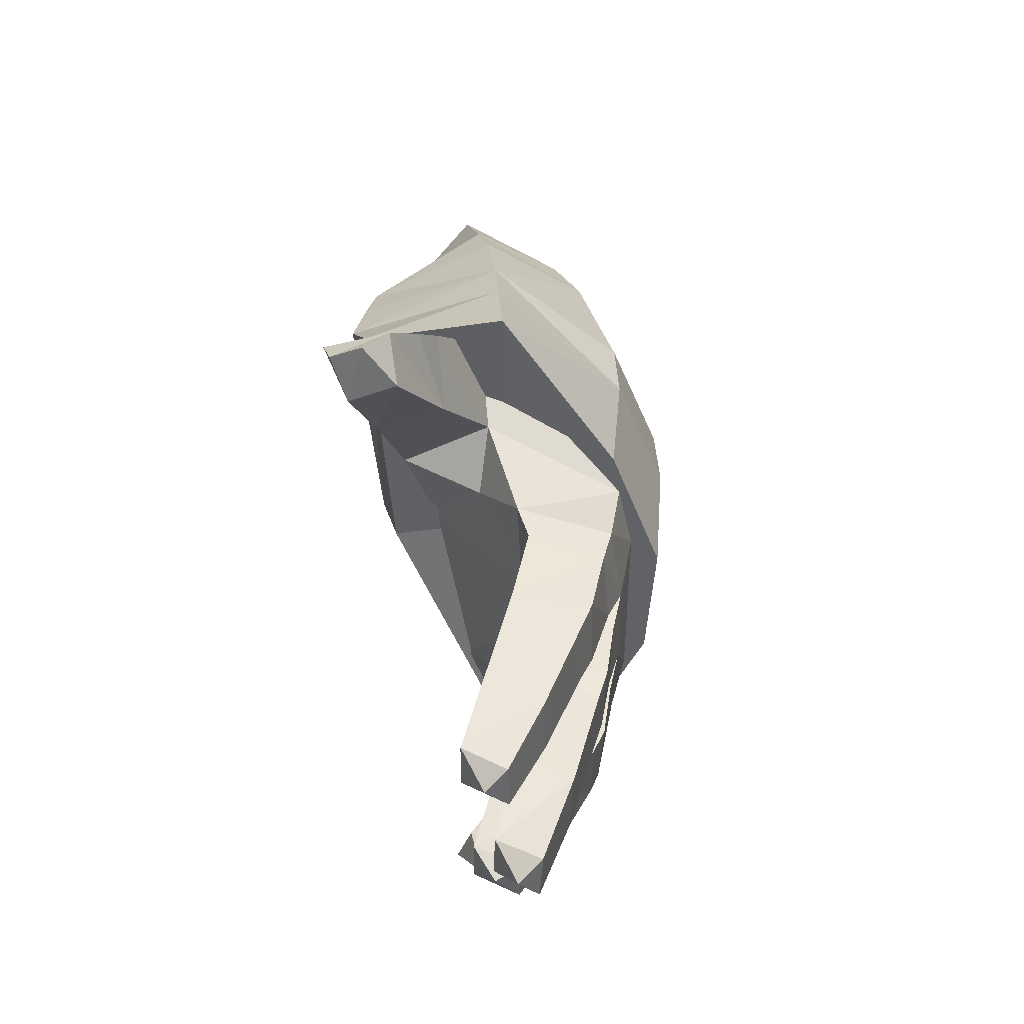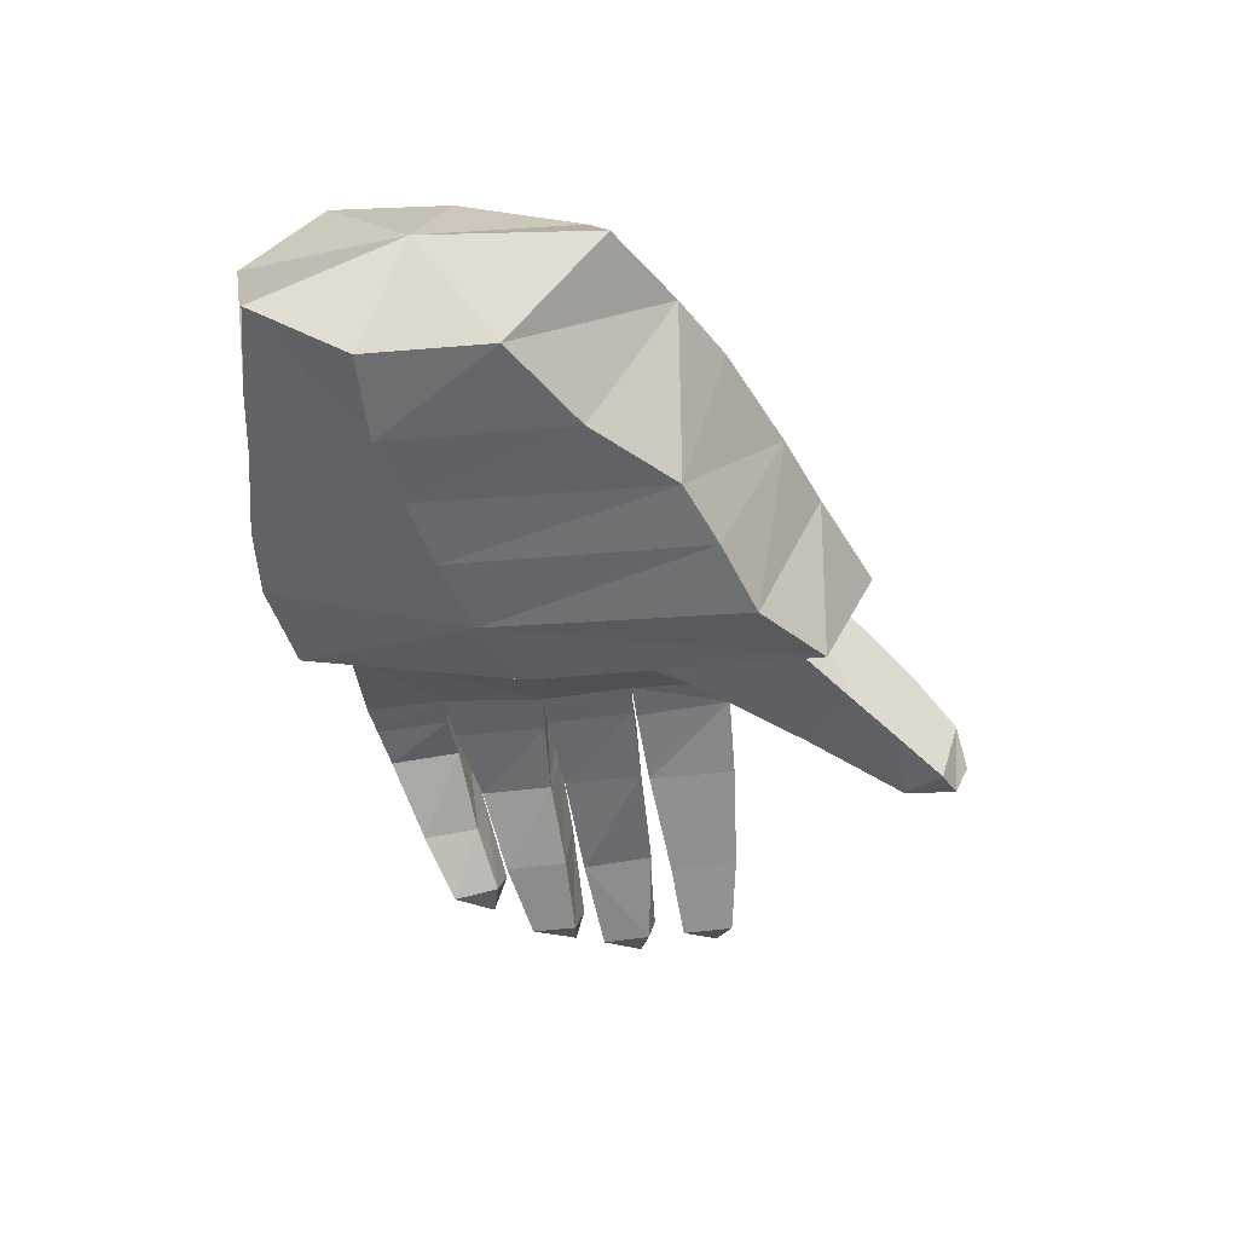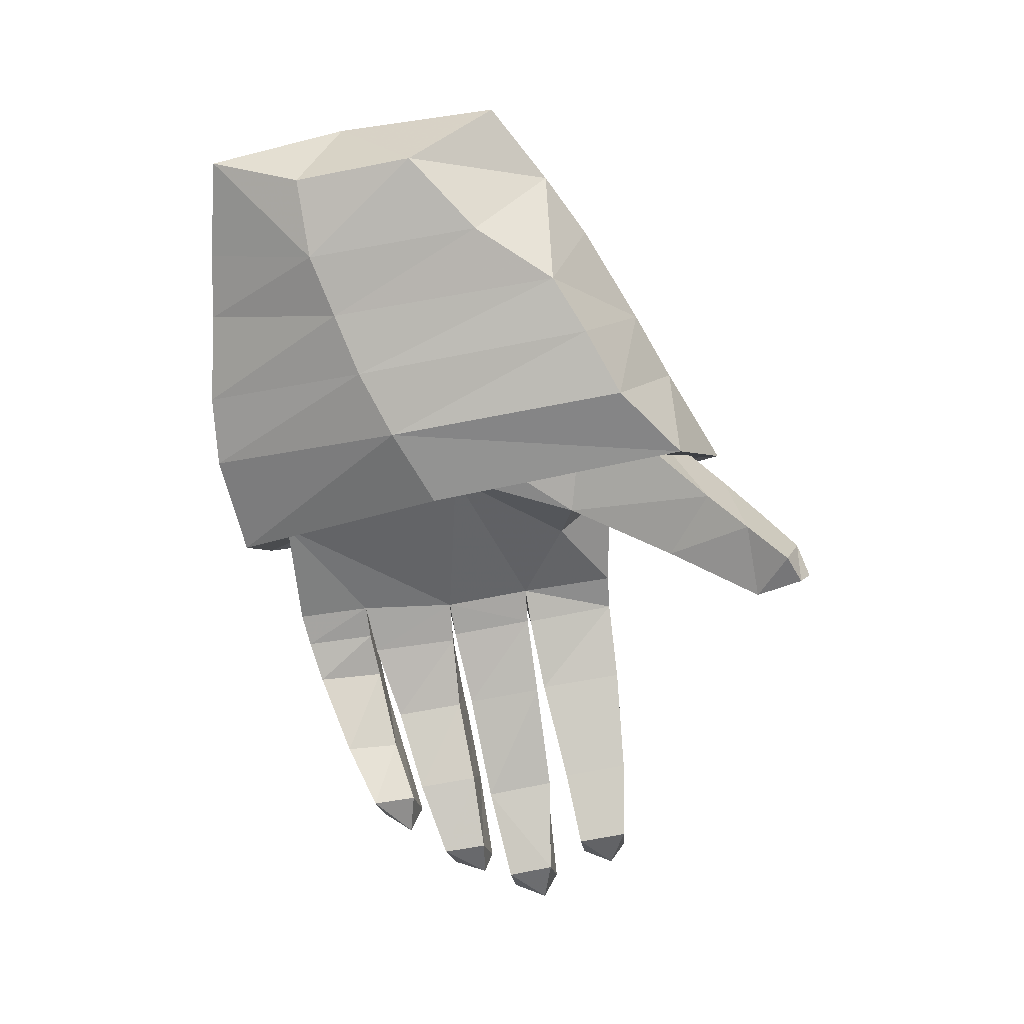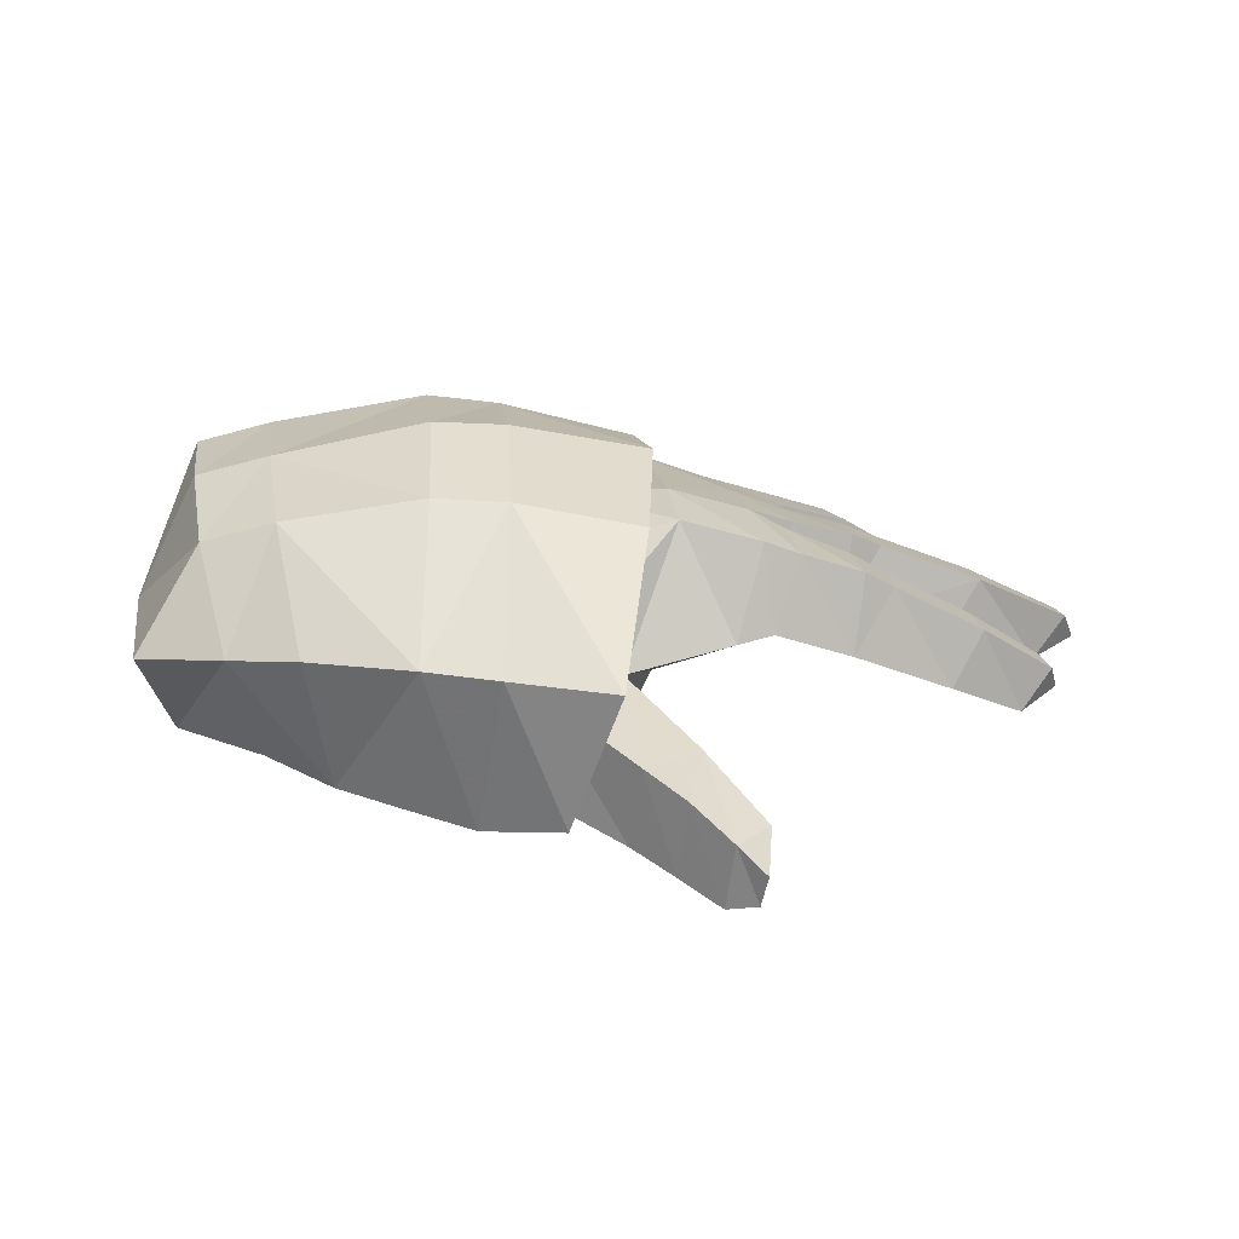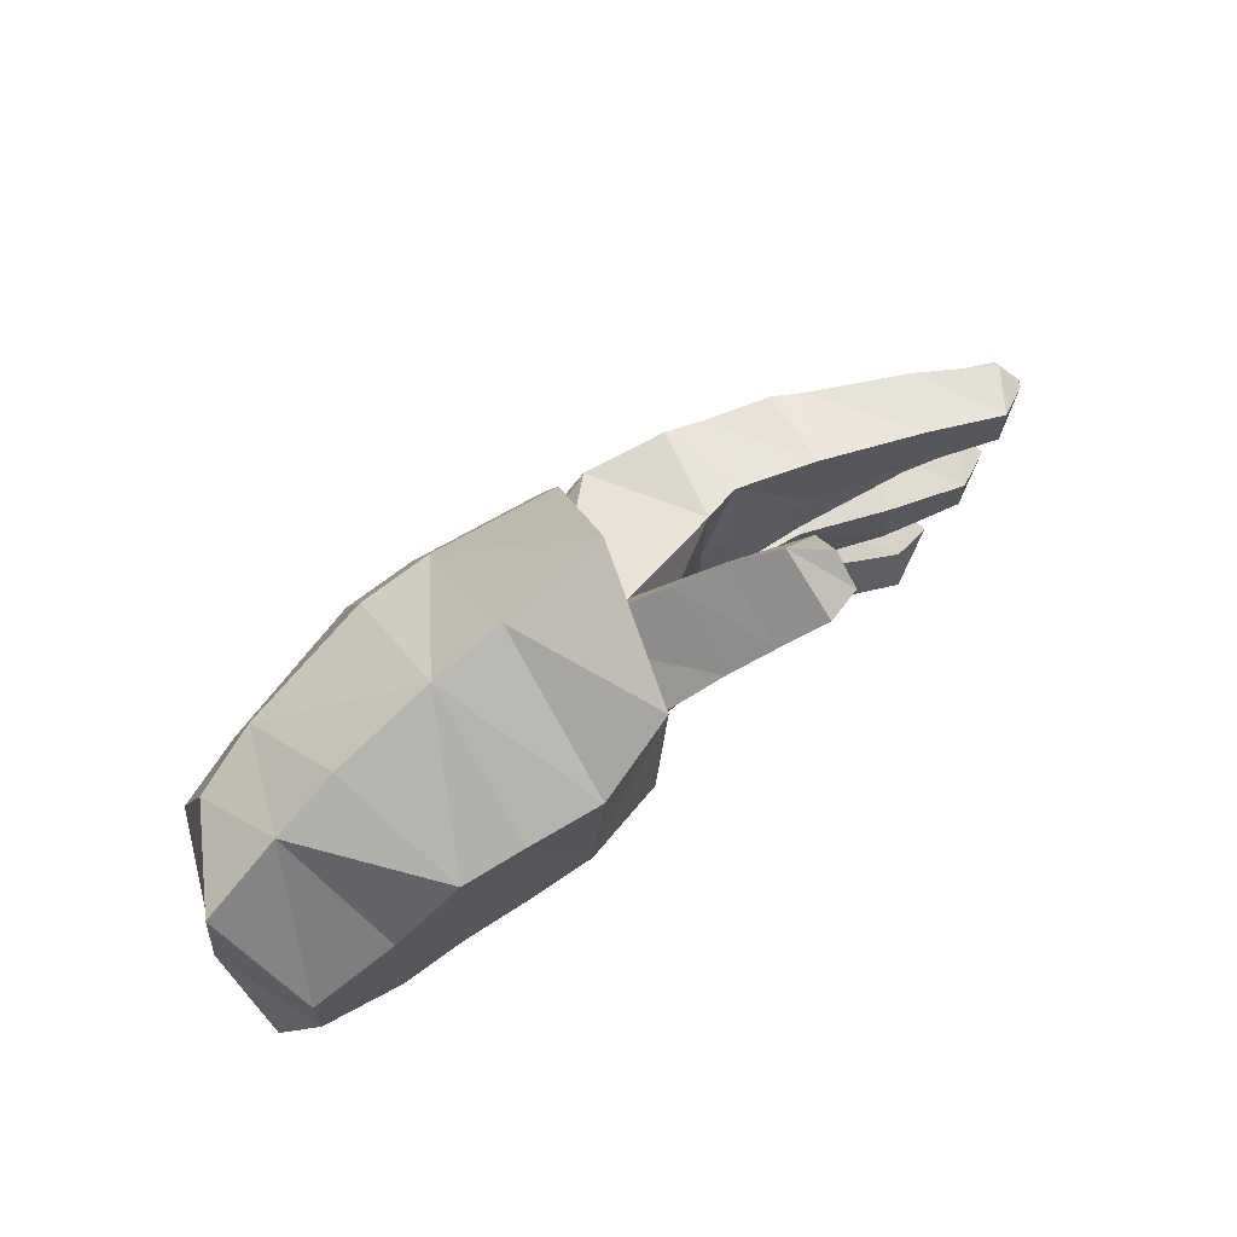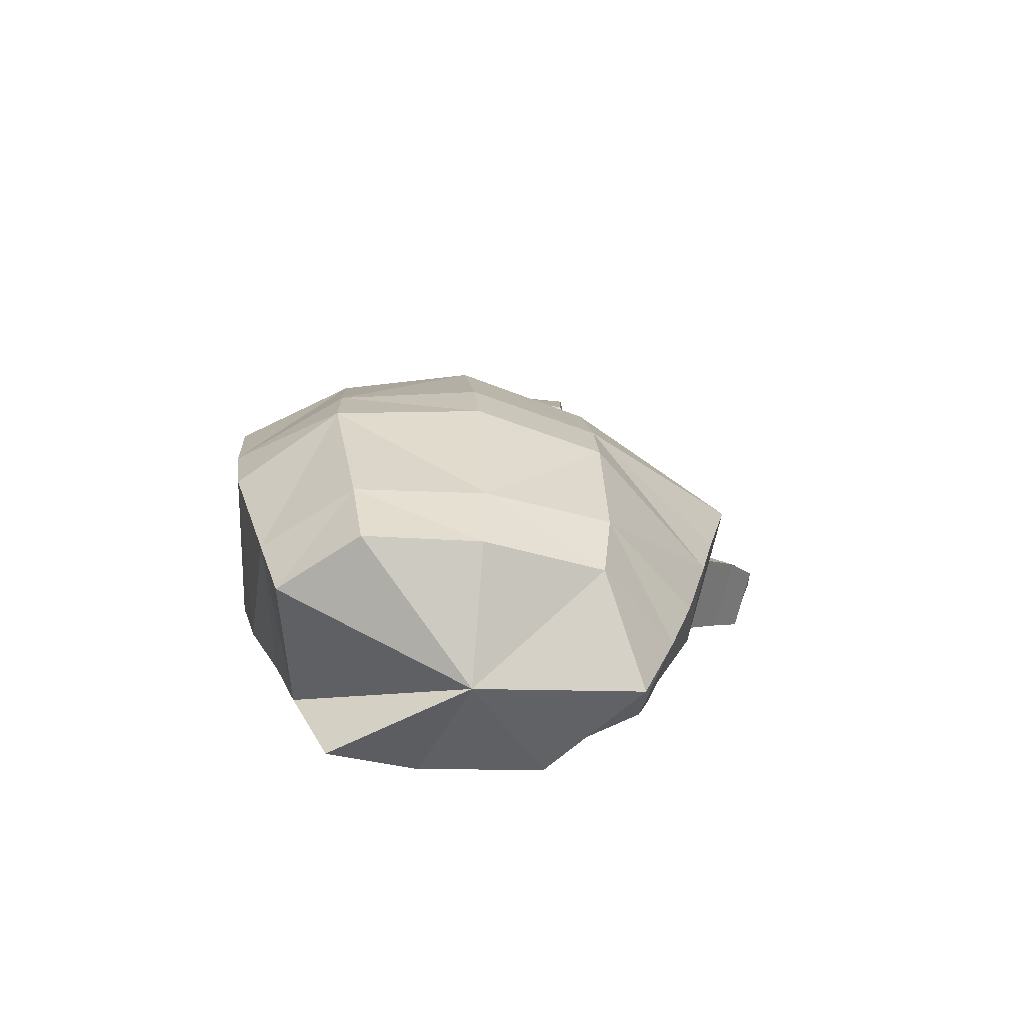
<metadata>
{"format":"obj","ext":"obj","renderer":"f3d","projection":"perspective","resolution":1024,"background":"white","views":[{"elev":42.5,"azim":84.2,"up":"+Z"},{"elev":-45.2,"azim":-80.9,"up":"+Y"},{"elev":-76.0,"azim":-79.0,"up":"+Y"},{"elev":13.7,"azim":-6.3,"up":"+Y"},{"elev":69.7,"azim":-39.3,"up":"+Z"},{"elev":21.7,"azim":-98.0,"up":"+Y"}]}
</metadata>
<code>
v 0.01999 0.3201 0.08935
v 0.04114 0.3744 -0.05301
v -0.1163 0.3464 0.0804
v -0.0236 0.1969 0.2647
v -0.1341 0.2025 0.2234
v -0.07266 0.04714 0.2137
v -0.1568 0.03276 0.1572
v -0.1534 0.05836 -0.1125
v 0.03752 0.3651 -0.2008
v -0.1176 0.337 -0.3353
v -0.109 0.4013 -0.2131
v -0.109 0.4015 -0.05912
v -0.1893 0.4054 -0.06379
v -0.1887 0.4101 -0.2229
v -0.3558 0.3706 -0.07637
v -0.196 0.3512 0.0733
v -0.3472 0.3271 0.05722
v -0.2124 0.2074 0.1963
v -0.02638 0.1704 -0.3304
v -0.1403 0.156 -0.3372
v 0.01816 0.3154 -0.3265
v -0.2968 0.06598 0.1056
v -0.2317 0.05072 0.1315
v -0.3252 0.2088 0.1537
v -0.2183 0.1596 -0.3285
v -0.3159 0.1621 -0.3044
v -0.3456 0.319 -0.315
v -0.1977 0.3379 -0.3361
v -0.06207 0.201 -0.07179
v -0.06395 0.06944 -0.08115
v -0.2999 0.08184 -0.1519
v -0.2292 0.07056 -0.1369
v -0.3585 0.3839 -0.2166
v -0.491 0.1953 0.0706
v -0.4241 0.3048 0.03808
v -0.4349 0.3492 -0.09033
v -0.4386 0.3641 -0.2151
v -0.424 0.3046 -0.3023
v -0.3883 0.1592 -0.2892
v -0.4593 0.1053 -0.1642
v -0.4598 0.09418 -0.03082
v -0.371 0.0887 -0.1664
v -0.3686 0.07891 0.02848
v -0.3991 0.2032 0.1189
v -0.4942 0.1499 -0.261
v 0.3544 0.1767 -0.01949
v 0.4535 0.1413 -0.0376
v 0.3885 0.232 -0.02694
v 0.2331 0.1931 -0.01245
v 0.2799 0.272 -0.02497
v 0.248 0.2854 -0.01985
v 0.2514 0.2809 -0.1034
v 0.1879 0.2981 -0.1048
v 0.1435 0.2034 -0.1012
v 0.1388 0.3153 -0.1118
v 0.1031 0.2012 -0.1
v 0.1505 0.2028 -0.1056
v 0.08645 0.1988 -0.2052
v 0.1251 0.2036 -0.2079
v 0.1203 0.3139 -0.2168
v 0.1448 0.2012 -0.2034
v 0.1854 0.2967 -0.2046
v 0.2492 0.2795 -0.1925
v 0.2506 0.2846 -0.114
v 0.276 0.2715 -0.1124
v 0.2324 0.1899 -0.1134
v 0.3195 0.1519 -0.1114
v 0.1184 0.1944 -0.2838
v 0.08013 0.1916 -0.2857
v 0.1096 0.2927 -0.2945
v 0.1487 0.2837 -0.2893
v 0.159 0.3024 -0.2148
v 0.1982 0.2842 -0.2129
v 0.1778 0.2054 -0.2071
v 0.2294 0.2679 -0.21
v 0.2618 0.1653 -0.2011
v 0.3352 0.1418 0.07853
v 0.4133 0.1108 0.06283
v 0.3688 0.2013 0.07018
v 0.2729 0.2499 0.07488
v 0.274 0.2519 -0.0001417
v 0.2421 0.2691 -0.003994
v 0.2275 0.1824 -0.002462
v 0.1439 0.2005 -0.003764
v 0.3213 0.1264 -0.1886
v 0.2815 0.2246 -0.2
v 0.219 0.2528 -0.2777
v 0.1883 0.2681 -0.2841
v 0.1665 0.1902 -0.2783
v 0.1369 0.3017 0.08321
v 0.1067 0.2006 0.1028
v 0.1461 0.2085 0.09765
v 0.1749 0.2877 0.08139
v 0.2291 0.1819 0.09139
v 0.2414 0.2668 0.07958
v 0.4002 0.1233 -0.1141
v 0.347 0.2284 -0.1098
v 0.2749 0.2673 -0.1887
v 0.2318 0.1905 -0.1903
v -0.0437 0.1536 -0.2728
v -0.07493 0.1169 -0.05452
v 0.1043 0.2047 -0.002735
v 0.3181 0.1502 -0.1781
v -0.01811 0.08283 0.07625
v -0.09625 0.1009 -0.01043
v 0.02597 0.1652 0.05707
v 0.4884 0.1842 -0.08975
v 0.5 0.1606 -0.05382
v 0.4535 0.1399 -0.08954
v 0.3918 0.2286 -0.09708
v 0.3532 0.1711 -0.09637
v 0.2326 0.1925 -0.09753
v 0.3484 0.1586 -0.233
v 0.3668 0.1338 -0.2015
v 0.3135 0.1112 -0.2351
v 0.2895 0.2115 -0.259
v 0.251 0.1512 -0.258
v -0.04674 0.3313 -0.0397
v -0.06659 0.2873 0.04433
v 0.05256 0.3229 0.06837
v 0.05123 0.3398 -0.01299
v 0.1367 0.3157 -0.0139
v -0.03906 0.2848 -0.2843
v -0.03731 0.3346 -0.1848
v 0.04782 0.3395 -0.2155
v 0.03514 0.2907 -0.2956
v 0.1752 0.2958 -0.006598
v 0.1446 0.2062 -0.007721
v 0.2836 0.2686 -0.1002
v 0.3489 0.2254 -0.176
v 0.4352 0.1689 -0.1581
v 0.3994 0.1234 -0.1626
v 0.4431 0.1423 -0.1209
v 0.3706 0.2028 0.003732
v 0.3344 0.1408 0.005443
v 0.4465 0.1568 0.008036
v 0.4126 0.1101 0.008204
v 0.4557 0.1313 0.04006
v 0.1851 0.3006 -0.01841
v 0.1874 0.3 -0.1143
v -0.009636 0.1789 0.1251
v 0.355 0.1697 -0.1862
v 0.4448 0.1559 0.0606
v 0.4857 0.1877 -0.03494
v 0.4338 0.1715 -0.1102
v -0.1533 0.08791 0.1161
v -0.01625 0.03767 0.2353
v 0.04801 0.05156 0.1816
v 0.02409 0.01932 0.2735
v 0.1082 0.0216 0.2724
v 0.06445 0 0.3116
v 0.09618 0.005753 0.3233
v 0.1018 0.03976 0.3372
v 0.1115 0.07376 0.2915
v 0.05781 0.1254 0.2112
v -0.1012 0.1792 0.1747
v -0.007179 0.1247 0.262
v 0.03228 0.1017 0.2966
v 0.07178 0.06978 0.3313
v -0.5 0.2157 -0.1111
f 1 2 3
f 4 1 3
f 4 3 5
f 6 4 5
f 6 5 7
f 8 6 7
f 9 10 11
f 2 9 11
f 2 11 12
f 3 2 12
f 13 14 15
f 16 13 15
f 16 15 17
f 18 16 17
f 19 20 10
f 21 19 10
f 21 10 9
f 22 23 18
f 24 22 18
f 24 18 17
f 25 26 27
f 28 25 27
f 28 27 14
f 29 2 9
f 29 9 21
f 19 29 21
f 30 19 29
f 29 30 6
f 4 29 6
f 19 30 8
f 20 19 8
f 22 31 32
f 23 22 32
f 25 32 31
f 26 25 31
f 14 27 33
f 15 14 33
f 1 2 29
f 4 29 1
f 160 34 35
f 160 35 36
f 160 36 37
f 160 37 38
f 39 160 38
f 41 160 40
f 41 40 42
f 43 41 42
f 34 160 41
f 34 41 44
f 35 34 44
f 40 160 45
f 40 45 42
f 6 8 30
f 45 160 39
f 39 42 45
f 43 44 41
f 20 25 28
f 10 20 28
f 10 28 14
f 11 10 14
f 11 14 13
f 12 11 13
f 12 13 16
f 3 12 16
f 3 16 18
f 5 3 18
f 5 18 7
f 44 24 17
f 35 44 17
f 35 17 15
f 36 35 15
f 36 15 33
f 37 36 33
f 37 33 38
f 23 32 8
f 7 23 8
f 20 8 32
f 25 20 32
f 26 31 42
f 39 26 42
f 31 22 43
f 42 31 43
f 44 43 22
f 24 44 22
f 27 26 39
f 38 27 39
f 7 18 23
f 33 27 38
f 46 47 48
f 49 46 48
f 49 48 50
f 51 49 50
f 51 50 52
f 53 51 52
f 53 52 54
f 55 53 54
f 55 54 56
f 57 55 56
f 60 59 58
f 61 58 60
f 61 60 62
f 63 61 62
f 63 62 64
f 65 63 64
f 65 64 66
f 67 65 66
f 68 69 70
f 71 68 70
f 71 70 72
f 73 71 72
f 73 72 74
f 75 73 74
f 75 74 76
f 77 78 79
f 80 77 79
f 80 79 81
f 82 80 81
f 82 81 83
f 84 82 83
f 76 85 86
f 75 76 86
f 75 86 87
f 88 75 87
f 88 87 89
f 68 88 89
f 90 91 92
f 93 90 92
f 93 92 94
f 95 93 94
f 95 94 80
f 82 95 80
f 67 96 97
f 65 67 97
f 65 97 98
f 63 65 98
f 63 98 99
f 61 63 99
f 69 68 58
f 100 69 58
f 100 58 56
f 101 100 56
f 101 56 102
f 56 58 61
f 57 56 61
f 57 61 99
f 66 57 99
f 66 99 103
f 104 105 101
f 106 104 101
f 106 101 102
f 91 106 102
f 91 102 92
f 107 108 109
f 110 107 109
f 110 109 111
f 112 110 111
f 113 114 115
f 116 113 115
f 116 115 117
f 89 116 117
f 109 108 47
f 111 109 47
f 111 47 46
f 49 111 46
f 118 119 120
f 121 118 120
f 121 120 90
f 122 121 90
f 123 124 125
f 126 123 125
f 126 125 60
f 70 126 60
f 122 90 93
f 127 122 93
f 127 93 95
f 82 127 95
f 127 82 84
f 122 127 84
f 122 84 102
f 128 122 102
f 112 54 52
f 129 112 52
f 129 52 50
f 48 129 50
f 124 118 121
f 125 124 121
f 125 121 55
f 60 125 55
f 103 130 131
f 132 103 131
f 132 131 133
f 81 79 134
f 83 81 134
f 83 134 135
f 100 123 126
f 69 100 126
f 69 126 70
f 59 74 72
f 60 59 72
f 60 72 70
f 73 75 88
f 71 73 88
f 71 88 68
f 135 134 136
f 137 135 136
f 137 136 138
f 98 97 130
f 99 98 130
f 99 130 103
f 128 54 112
f 49 128 112
f 49 112 111
f 128 49 139
f 122 128 139
f 122 139 55
f 53 55 139
f 51 53 139
f 51 139 49
f 55 57 140
f 60 55 140
f 60 140 62
f 64 62 140
f 66 64 140
f 66 140 57
f 92 102 84
f 83 92 84
f 94 92 83
f 135 94 83
f 106 91 141
f 104 106 141
f 115 114 85
f 76 115 85
f 132 133 96
f 67 132 96
f 103 132 67
f 66 103 67
f 137 138 78
f 77 137 78
f 135 137 77
f 94 135 77
f 142 114 113
f 116 142 113
f 117 115 76
f 74 117 76
f 78 138 143
f 79 78 143
f 143 138 136
f 134 143 136
f 129 48 110
f 112 129 110
f 116 89 87
f 86 116 87
f 89 117 74
f 59 89 74
f 68 89 59
f 58 68 59
f 47 108 144
f 48 47 144
f 144 108 107
f 110 144 107
f 128 102 56
f 54 128 56
f 96 133 145
f 97 96 145
f 145 133 131
f 130 145 131
f 85 114 142
f 86 85 142
f 120 141 91
f 90 120 91
f 146 105 104
f 147 146 104
f 147 104 148
f 149 147 148
f 149 148 150
f 151 149 150
f 151 150 152
f 153 152 150
f 154 153 150
f 154 150 148
f 155 154 148
f 155 148 104
f 141 155 104
f 120 119 156
f 141 120 156
f 141 156 157
f 155 141 157
f 155 157 158
f 152 153 159
f 151 152 159
f 151 159 158
f 149 151 158
f 149 158 157
f 147 149 157
f 147 157 156
f 146 147 156
f 159 153 154
f 155 159 154
f 48 144 110
f 97 145 130
f 79 143 134
f 86 142 116
f 121 122 55
f 94 77 80
f 158 159 155

</code>
